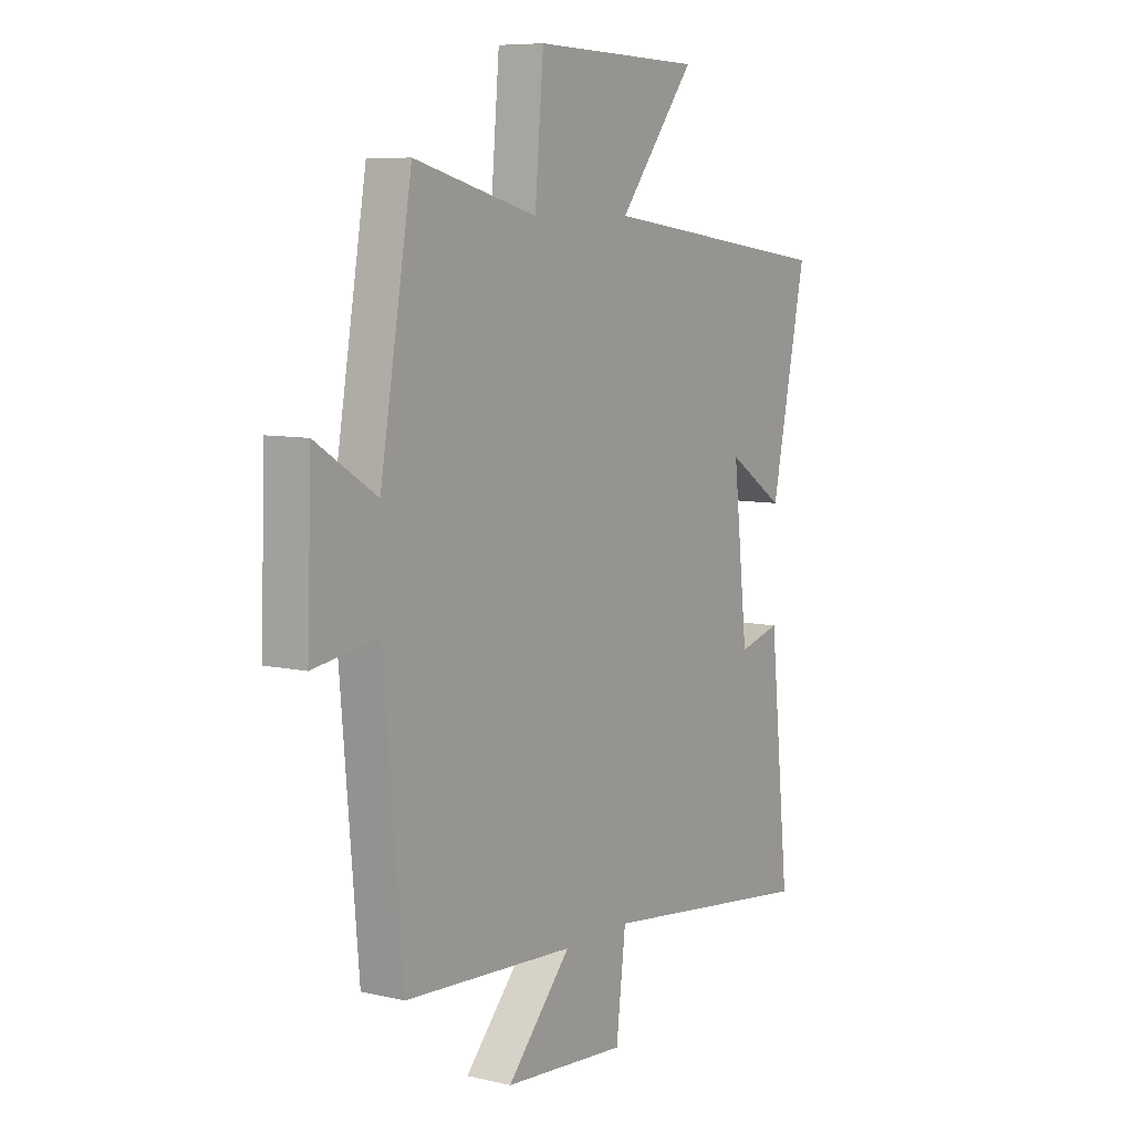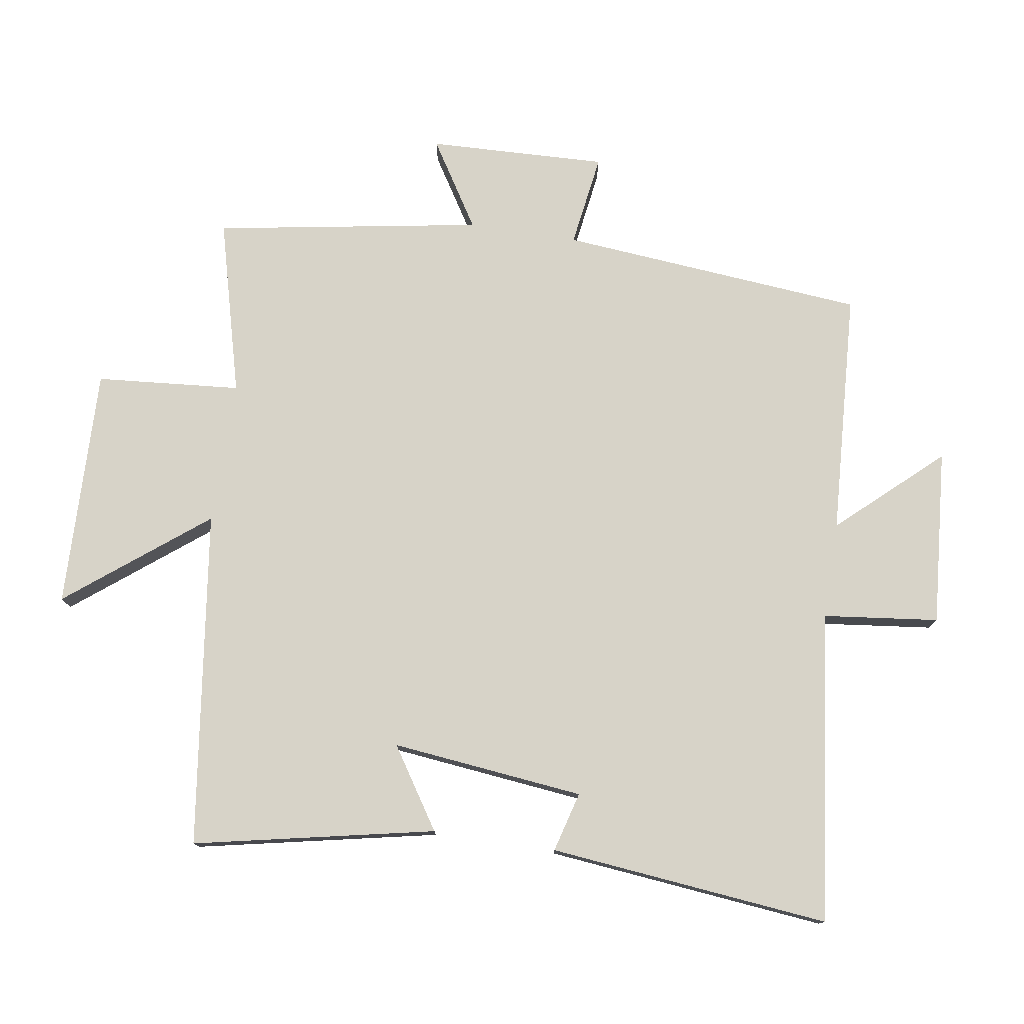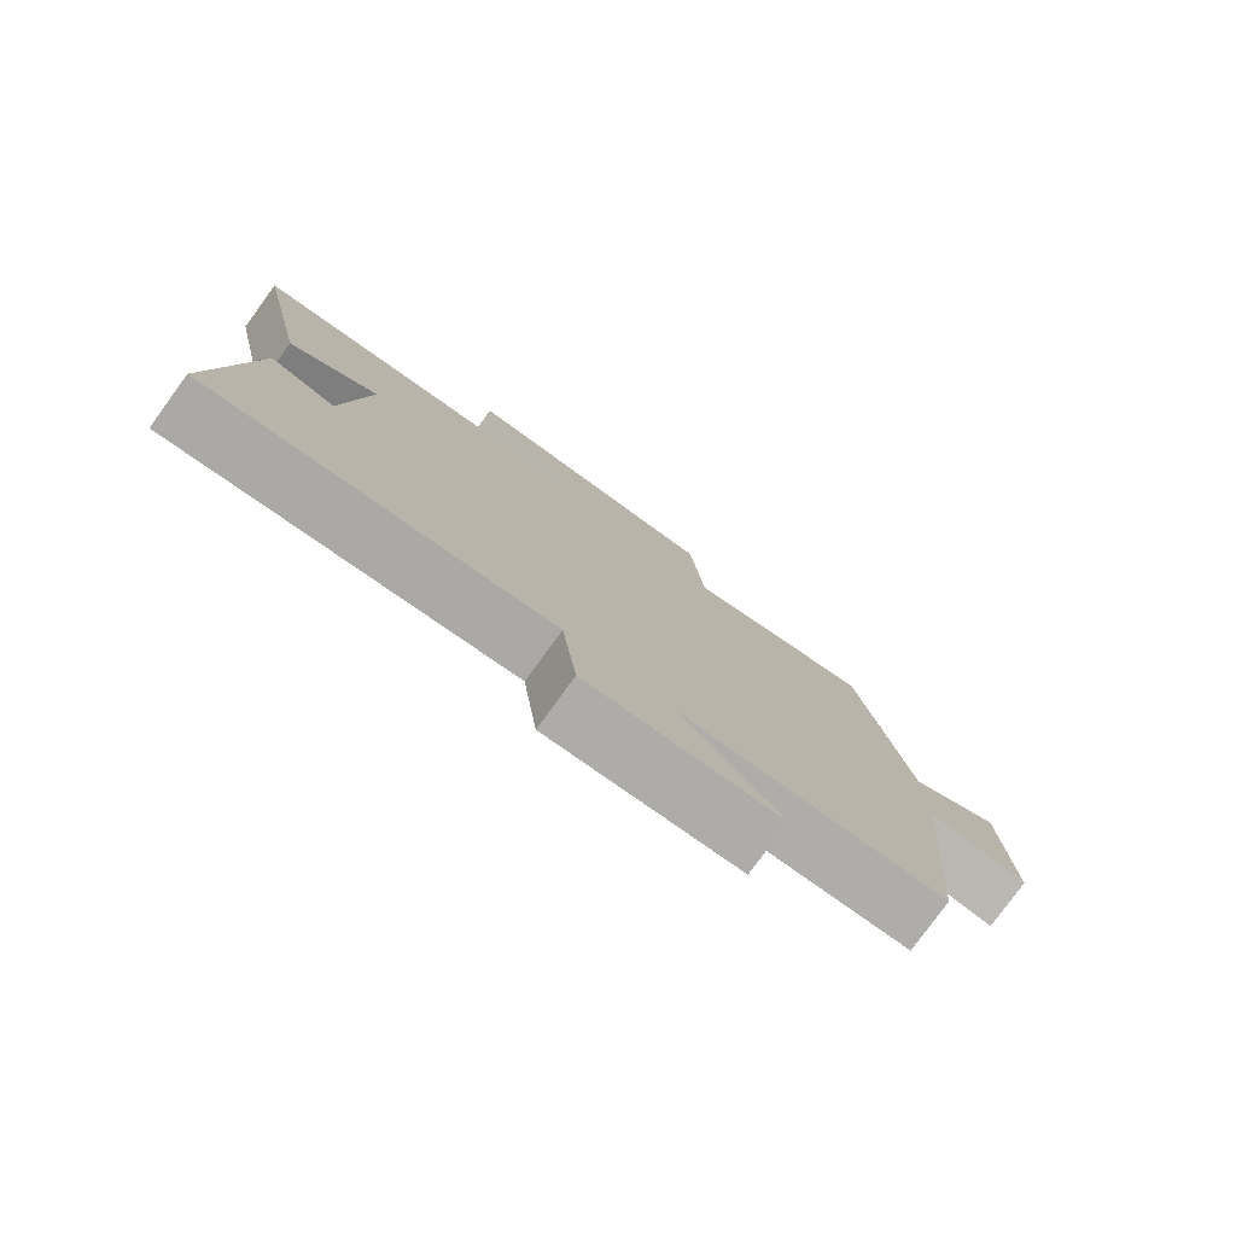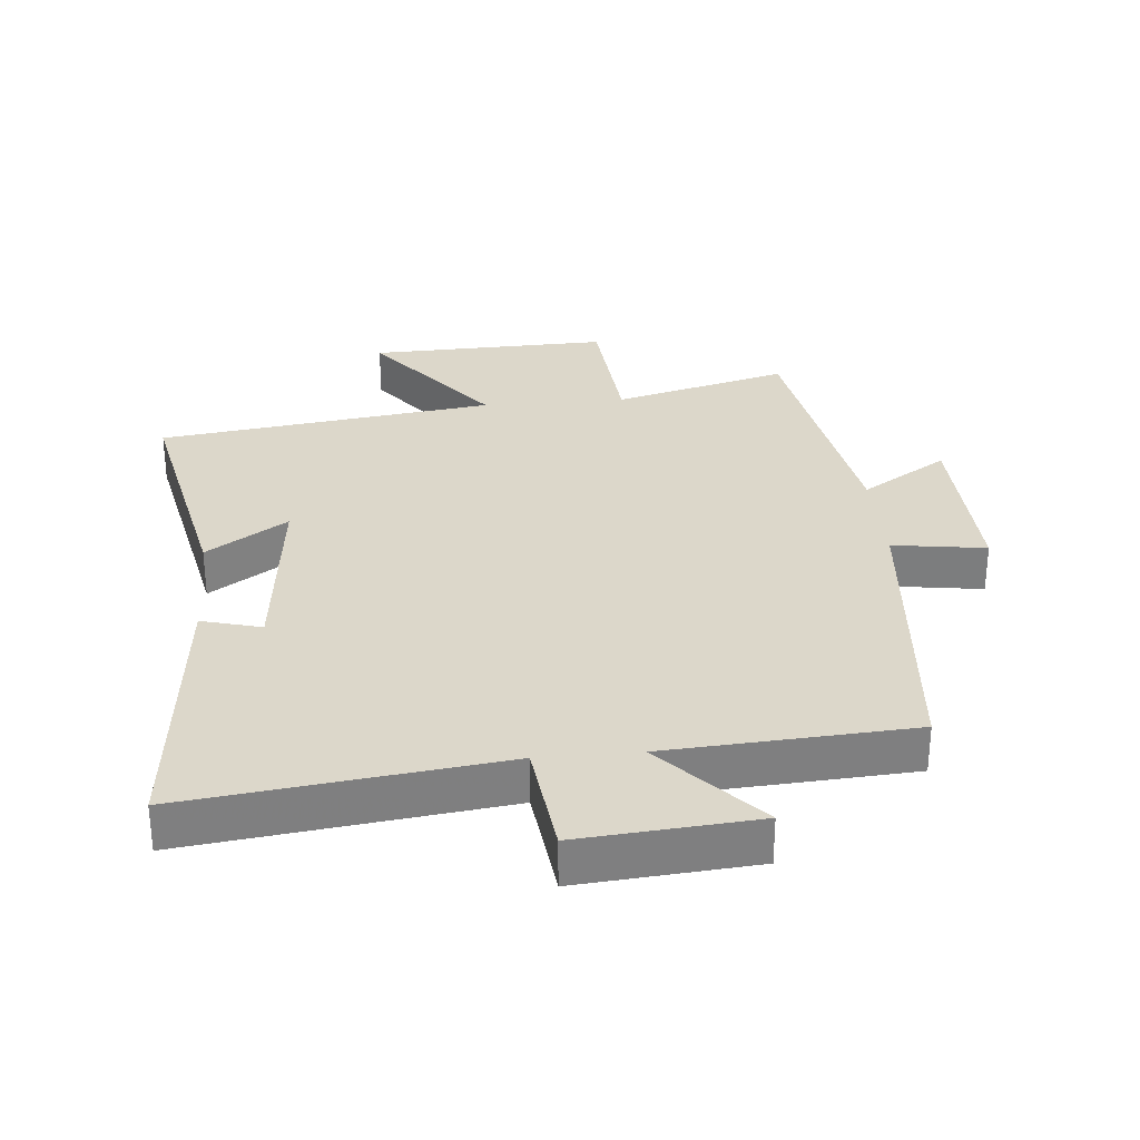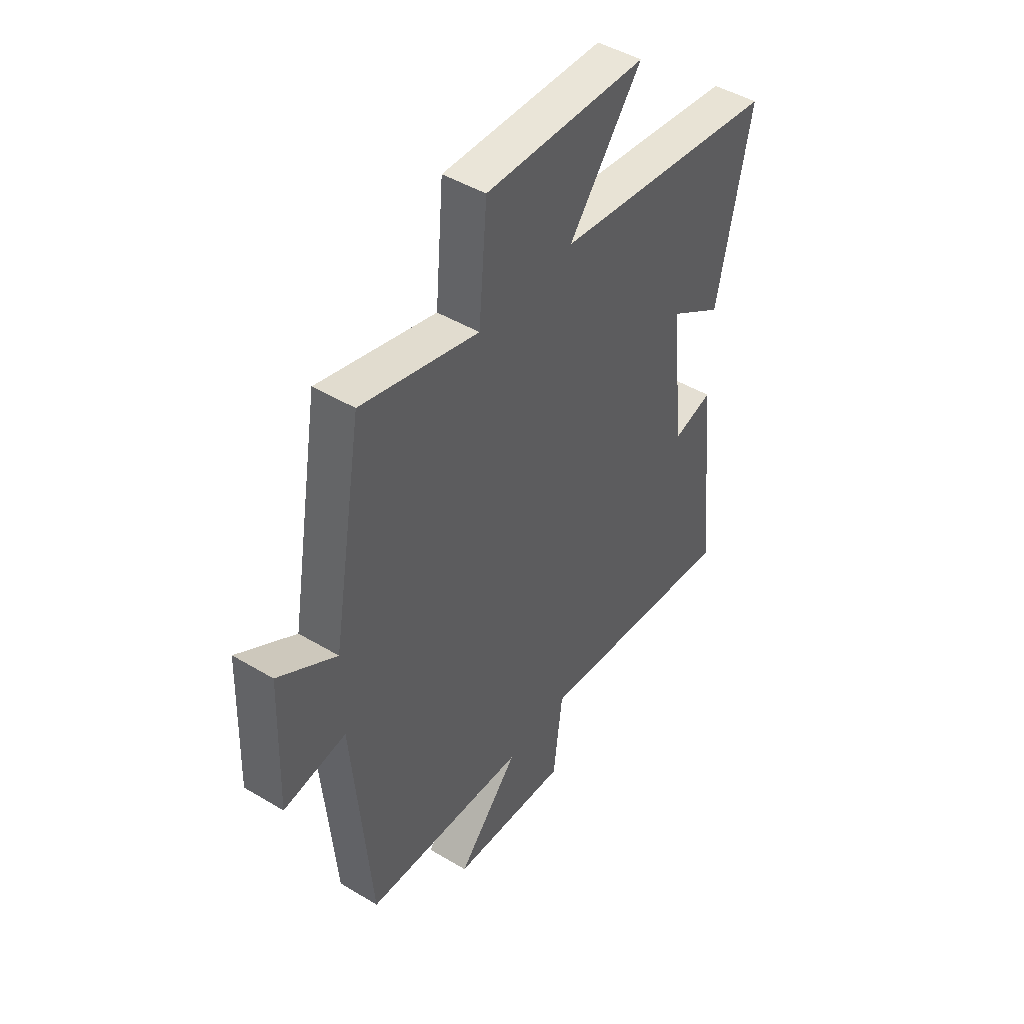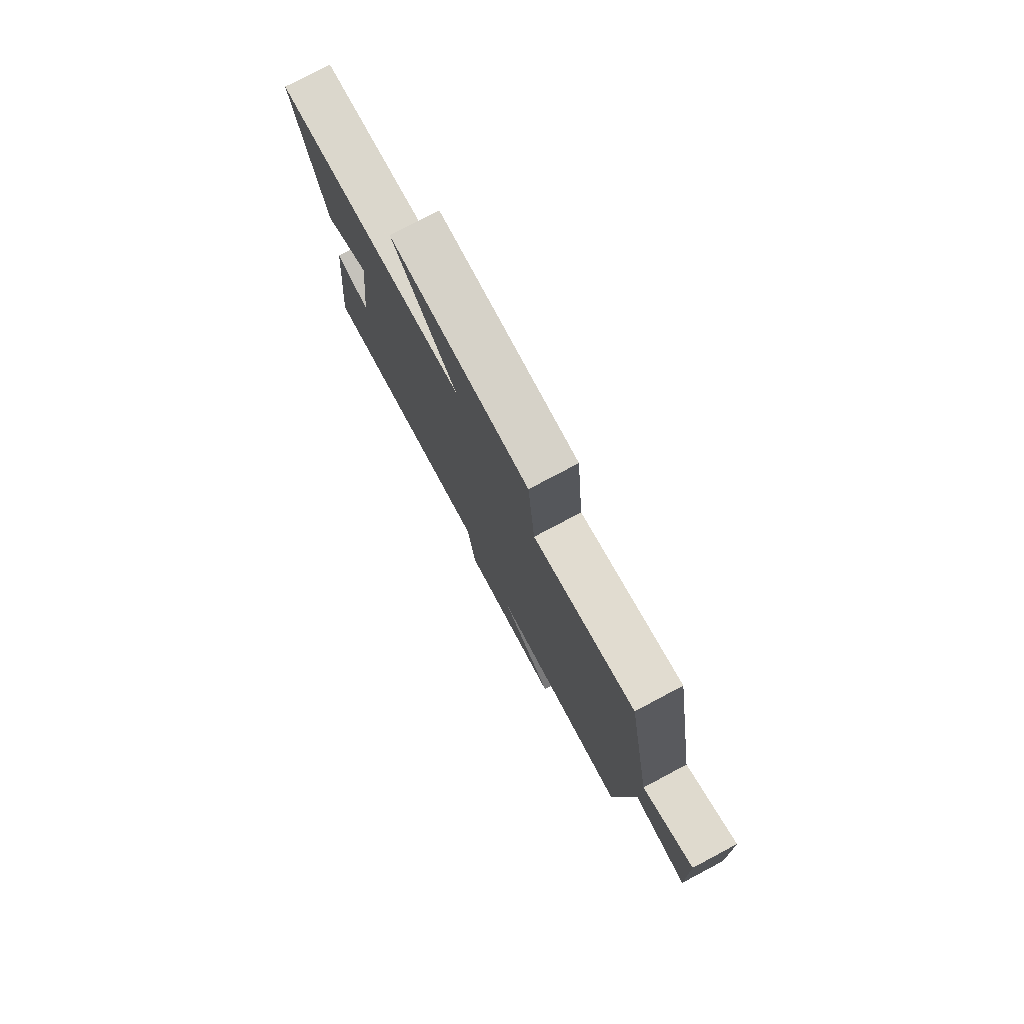
<metadata>
{"format":"obj","ext":"obj","renderer":"f3d","projection":"perspective","resolution":1024,"background":"white","views":[{"elev":7.8,"azim":-56.9,"up":"+Z"},{"elev":77.1,"azim":98.9,"up":"+Y"},{"elev":-79.2,"azim":143.9,"up":"+Z"},{"elev":30.6,"azim":174.8,"up":"+Y"},{"elev":46.1,"azim":-55.6,"up":"+Z"},{"elev":78.6,"azim":-117.9,"up":"+Z"}]}
</metadata>
<code>
v 0.577 0.07 0.431
v 0.5 0.07 0.062
v 0.376 0.07 0.143
v 0.408 0.07 -0.153
v 0.5 0.07 -0.128
v 0.544 0.07 -0.559
v 0.066 0.07 -0.5
v 0.045 0.07 -0.677
v -0.225 0.07 -0.655
v -0.084 0.07 -0.5
v -0.459 0.07 -0.477
v -0.5 0.07 -0.008
v -0.643 0.07 -0.029
v -0.633 0.07 0.245
v -0.5 0.07 0.162
v -0.43 0.07 0.571
v -0.161 0.07 0.5
v -0.142 0.07 0.722
v 0.228 0.07 0.712
v 0.061 0.07 0.5
v 0.577 0 0.431
v 0.5 0 0.062
v 0.376 0 0.143
v 0.408 0 -0.153
v 0.5 0 -0.128
v 0.544 0 -0.559
v 0.066 0 -0.5
v 0.045 0 -0.677
v -0.225 0 -0.655
v -0.084 0 -0.5
v -0.459 0 -0.477
v -0.5 0 -0.008
v -0.643 0 -0.029
v -0.633 0 0.245
v -0.5 0 0.162
v -0.43 0 0.571
v -0.161 0 0.5
v -0.142 0 0.722
v 0.228 0 0.712
v 0.061 0 0.5
f 17 18 19 20
f 17 20 1 2
f 15 16 17
f 12 13 14 15
f 10 11 12 15
f 10 15 17
f 7 8 9 10
f 7 10 17
f 4 5 6 7
f 3 4 7 17
f 2 3 17
f 40 39 38 37
f 22 21 40 37
f 37 36 35
f 35 34 33 32
f 35 32 31 30
f 37 35 30
f 30 29 28 27
f 37 30 27
f 27 26 25 24
f 37 27 24 23
f 37 23 22
f 1 21 22 2
f 2 22 23 3
f 3 23 24 4
f 4 24 25 5
f 5 25 26 6
f 6 26 27 7
f 7 27 28 8
f 8 28 29 9
f 9 29 30 10
f 10 30 31 11
f 11 31 32 12
f 12 32 33 13
f 13 33 34 14
f 14 34 35 15
f 15 35 36 16
f 16 36 37 17
f 17 37 38 18
f 18 38 39 19
f 19 39 40 20
f 20 40 21 1

</code>
